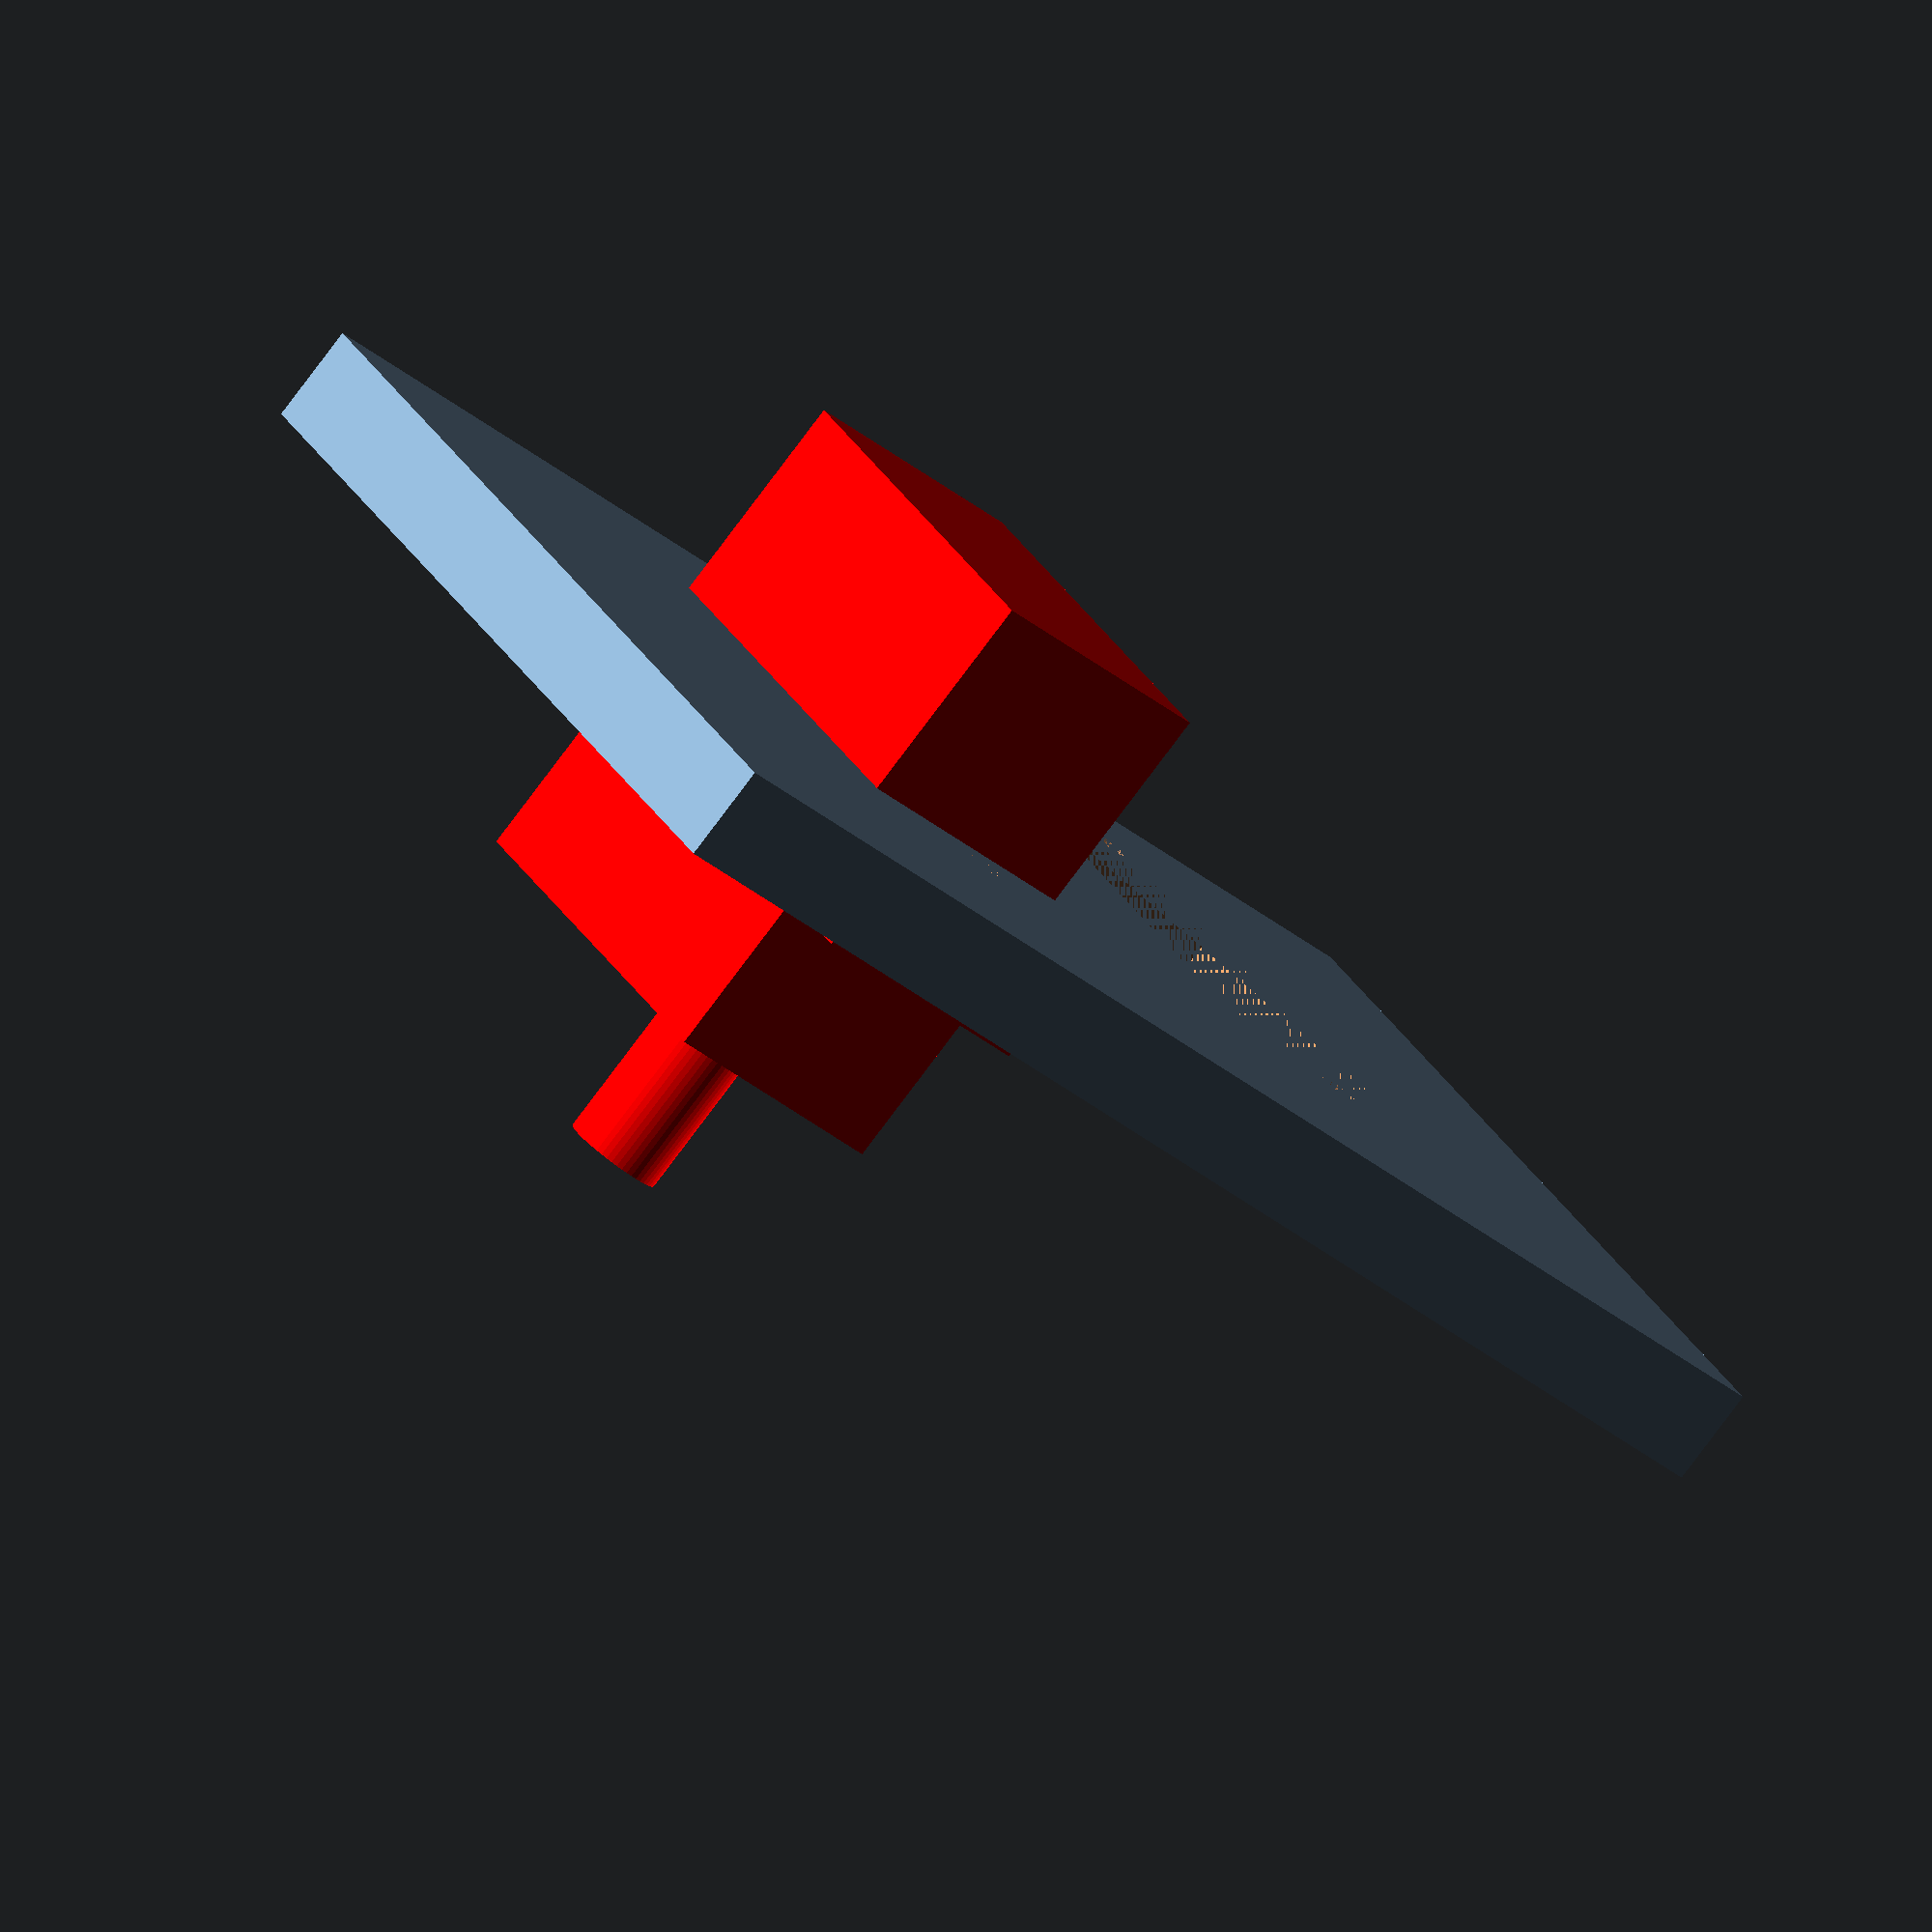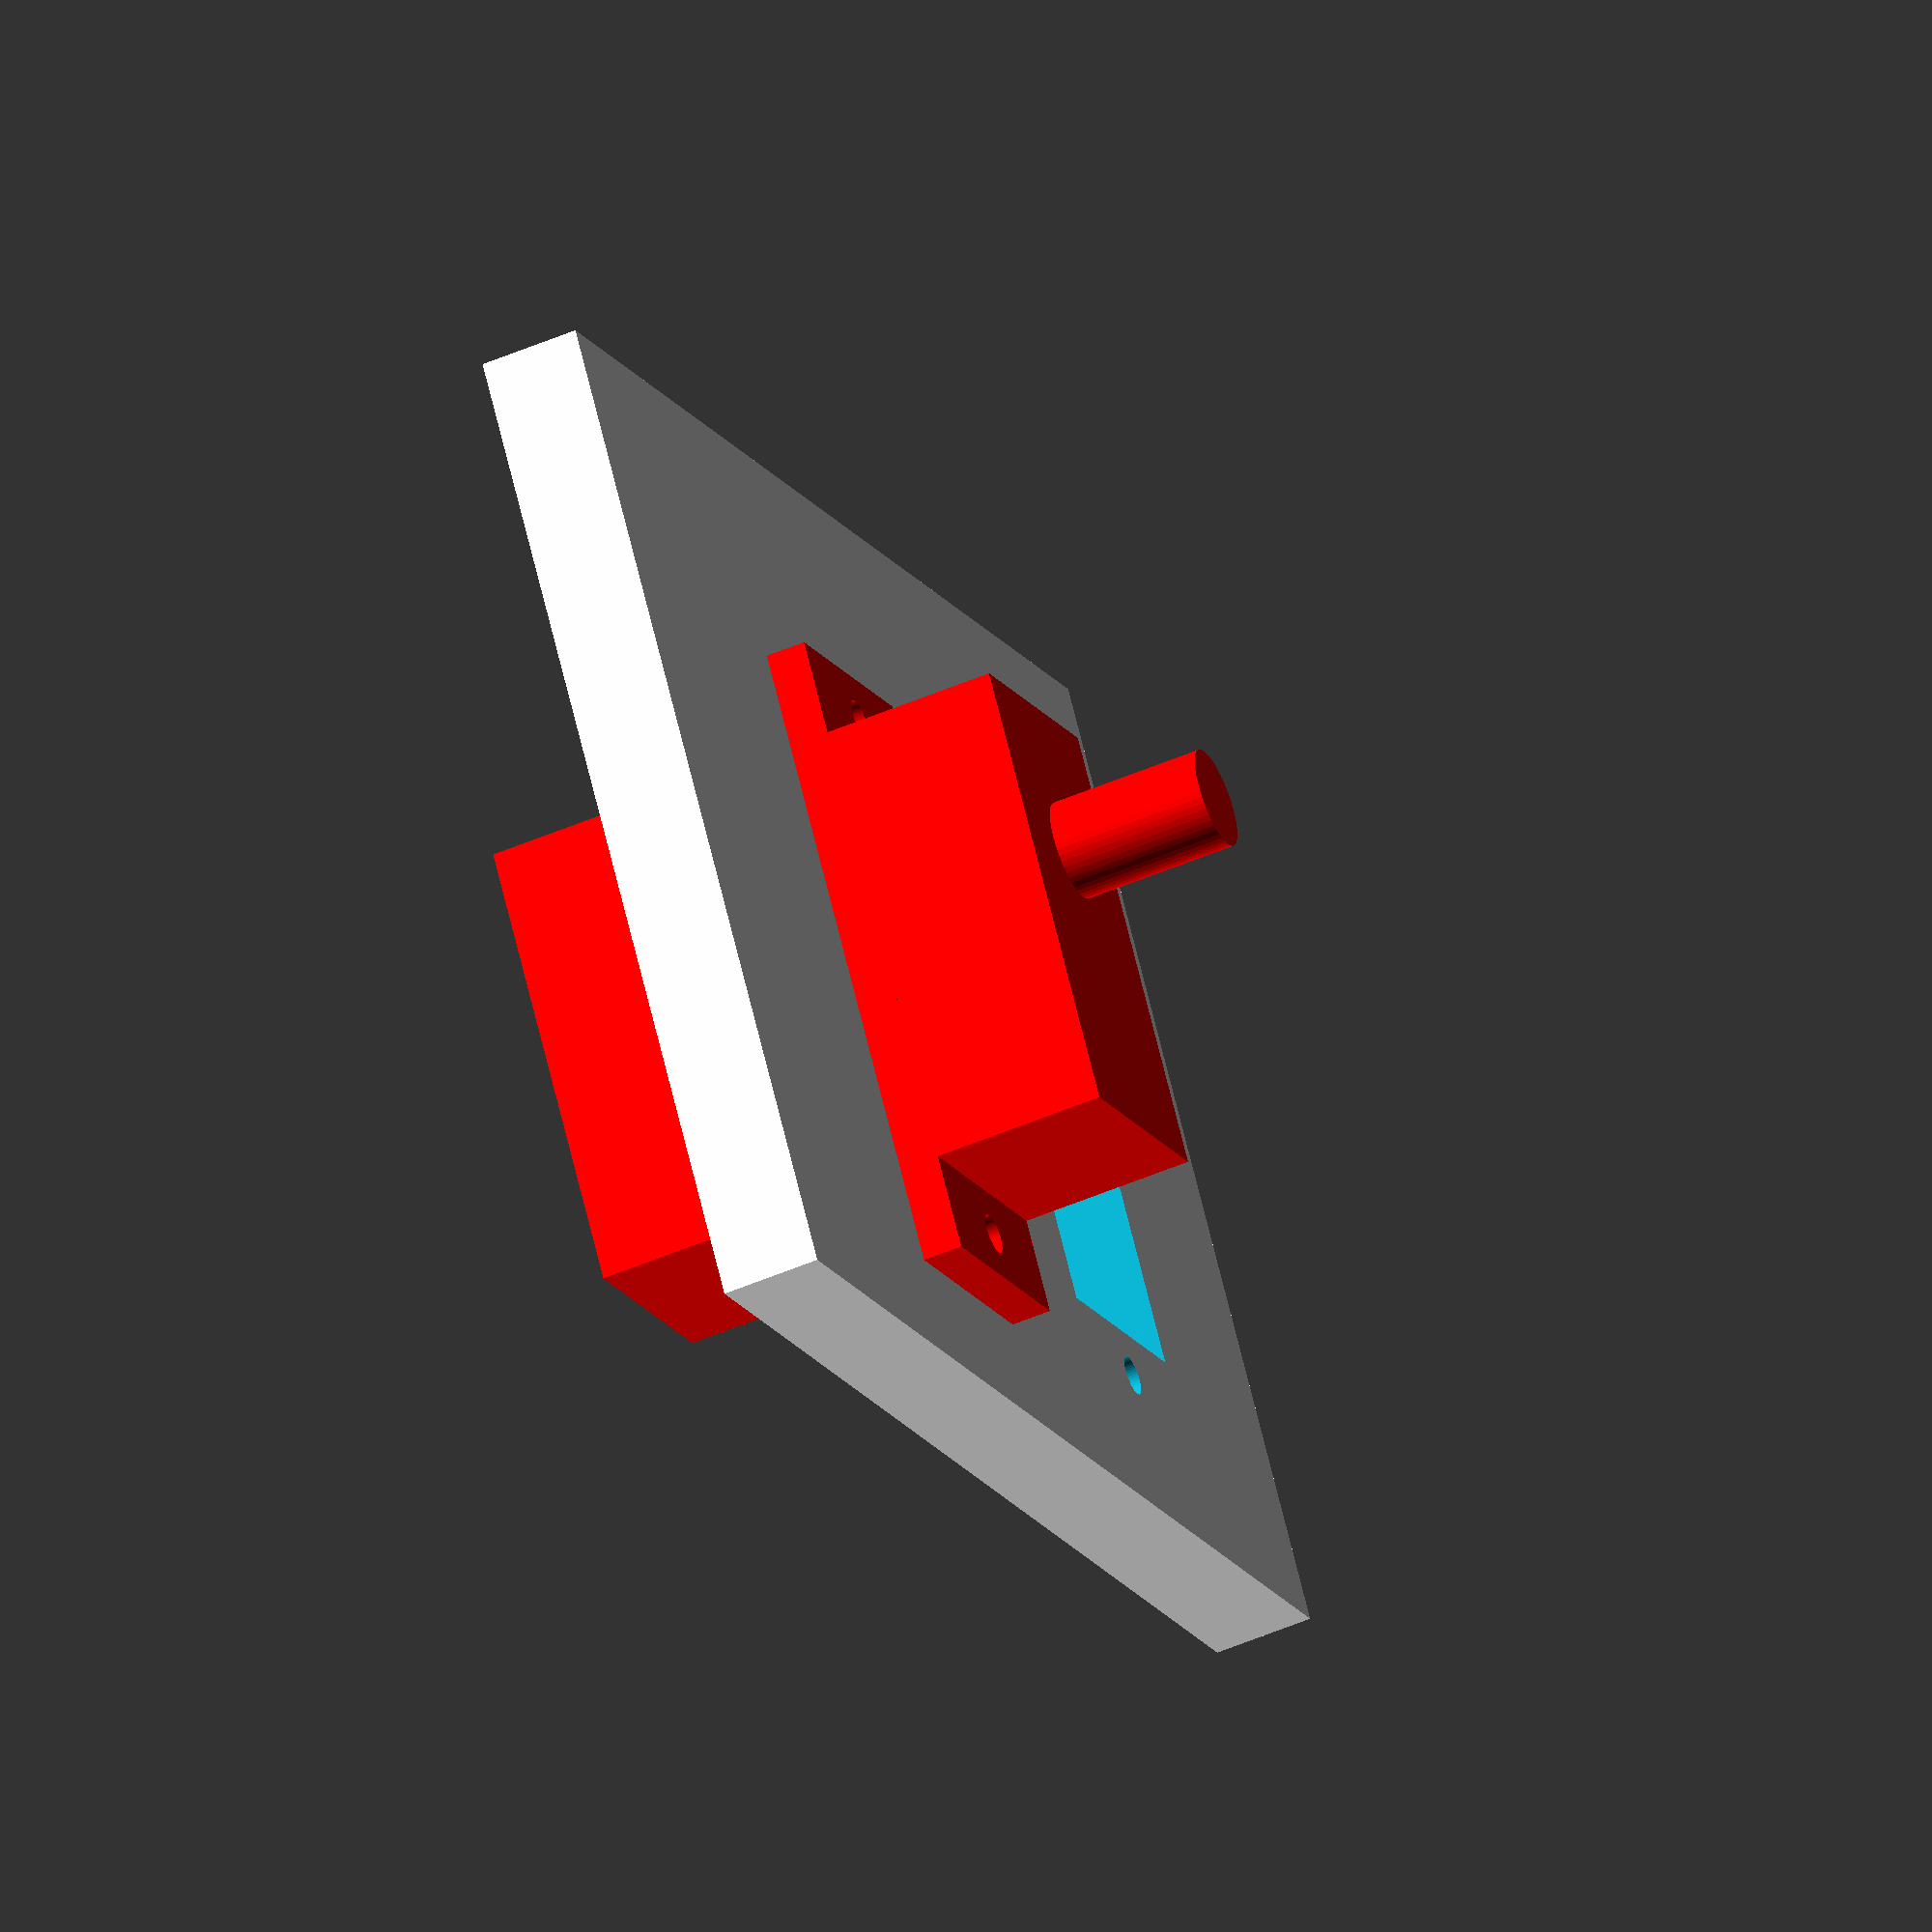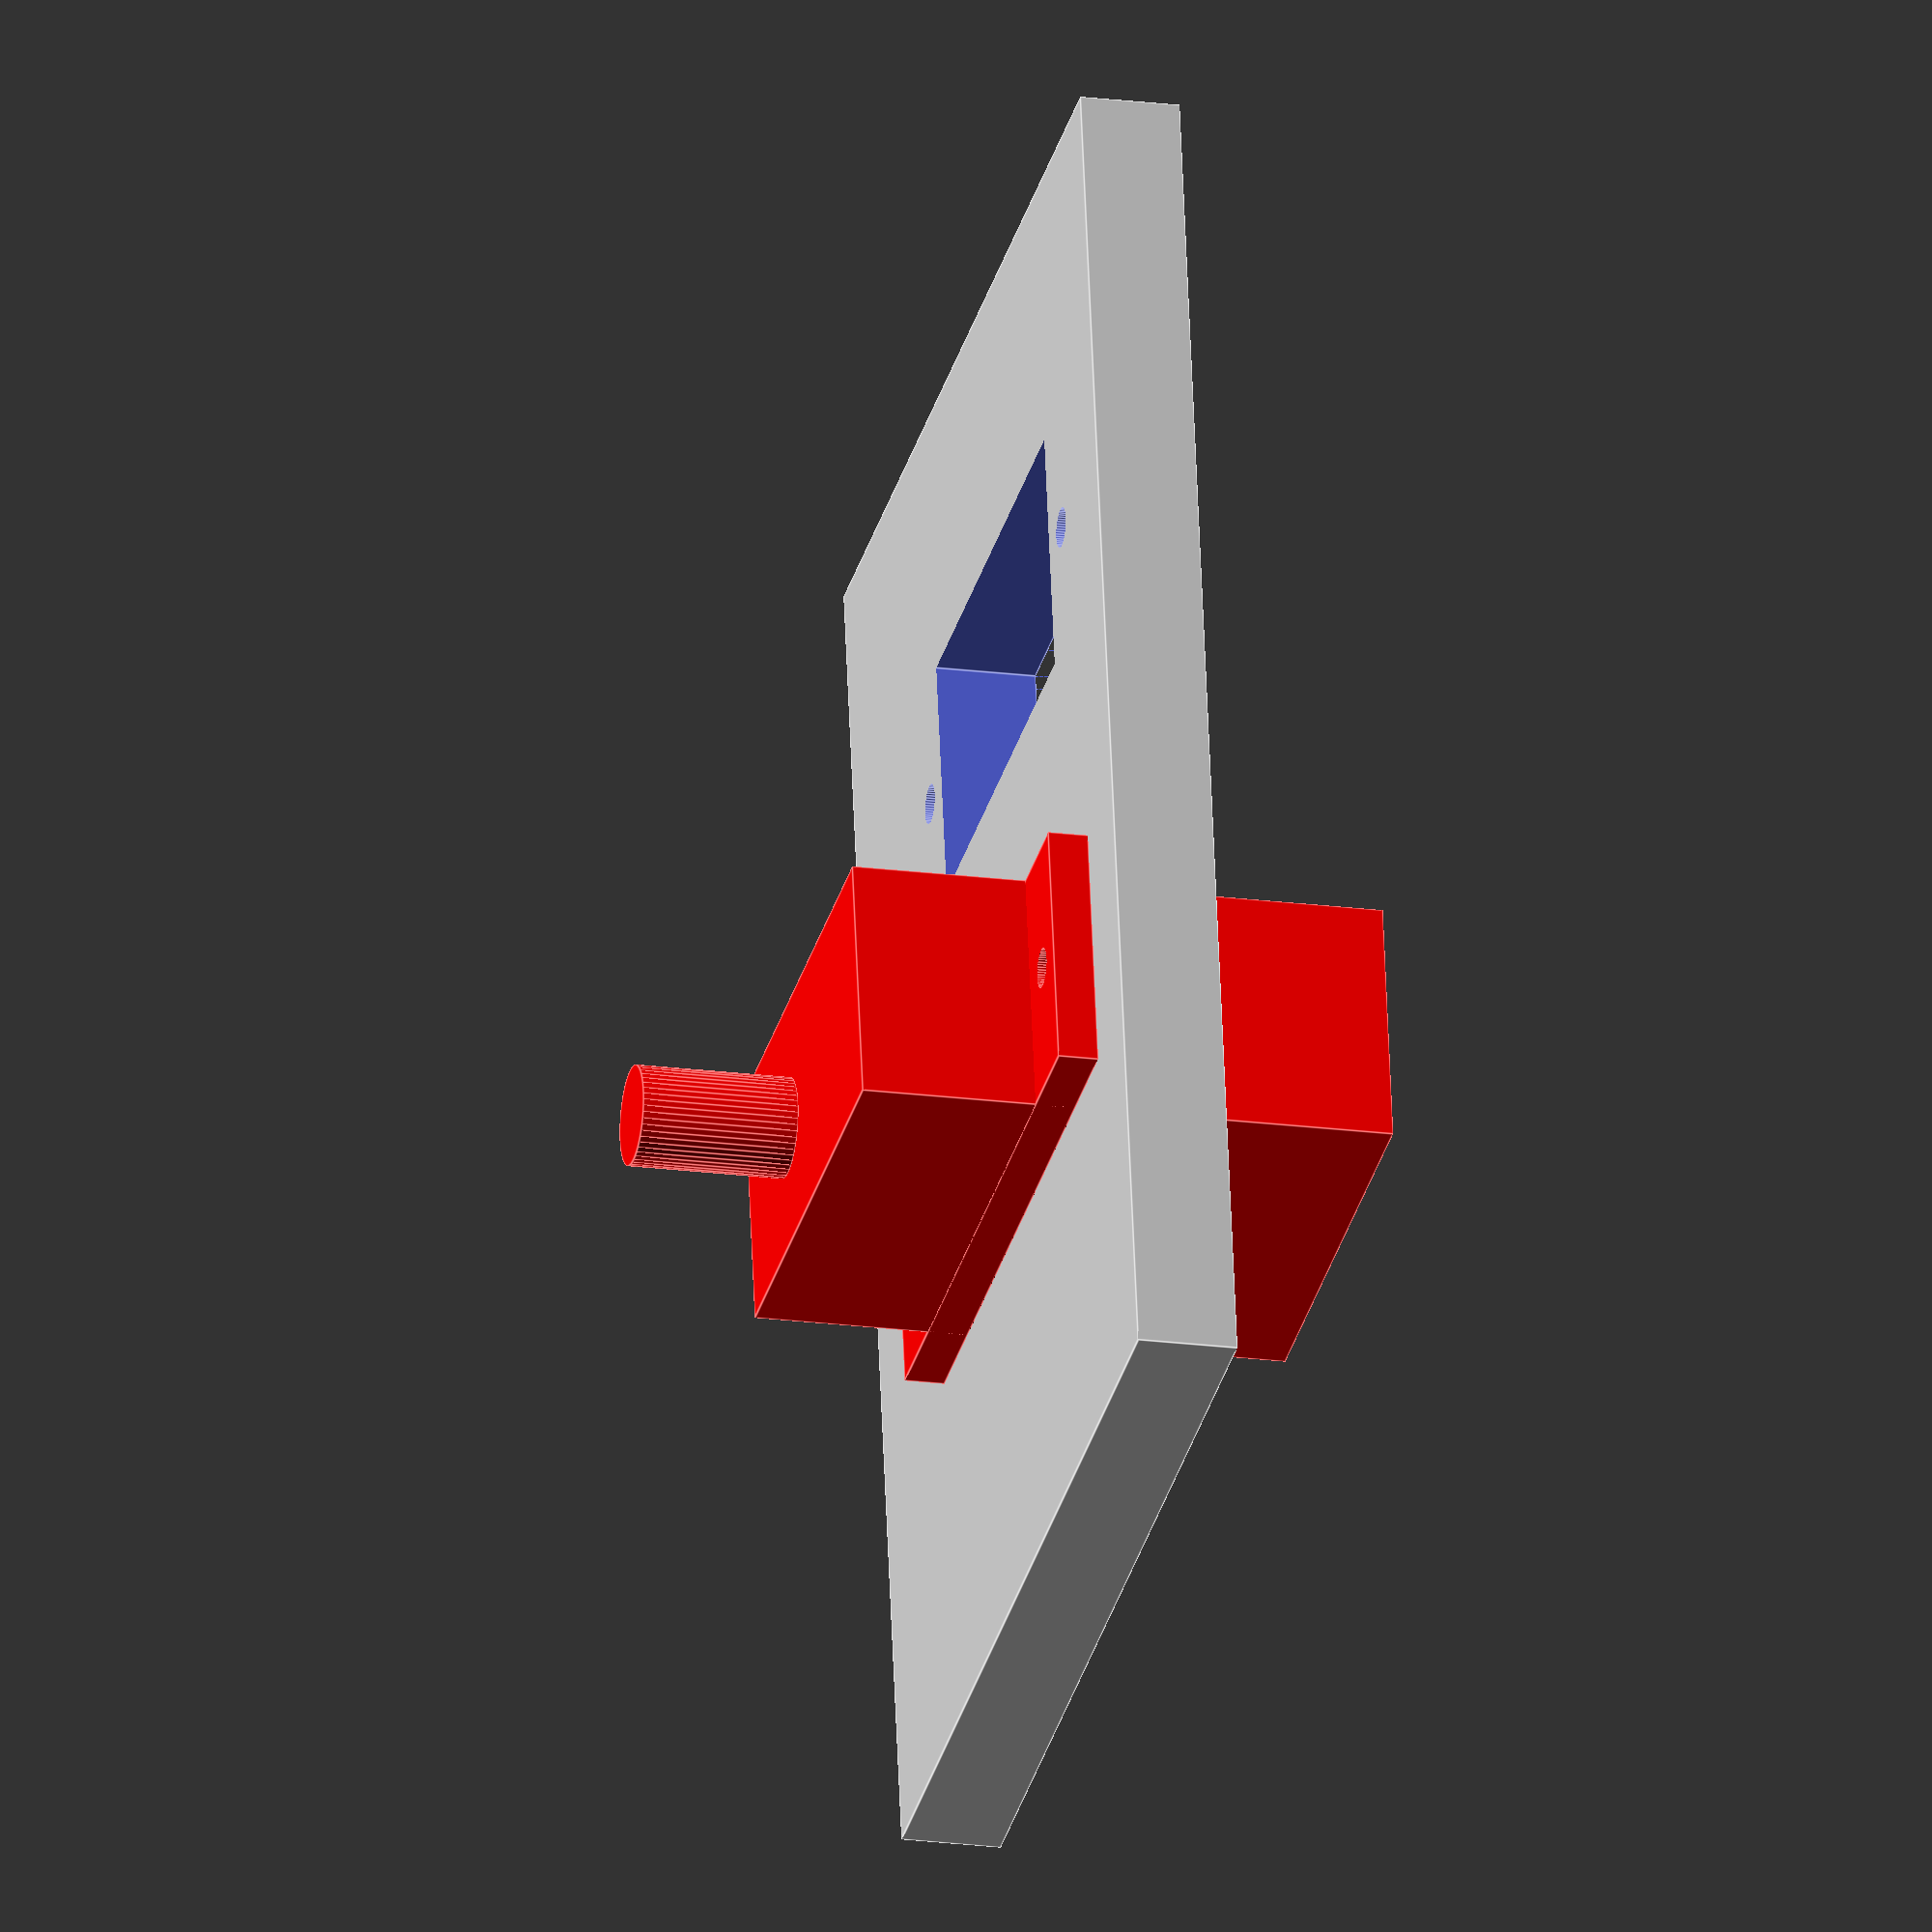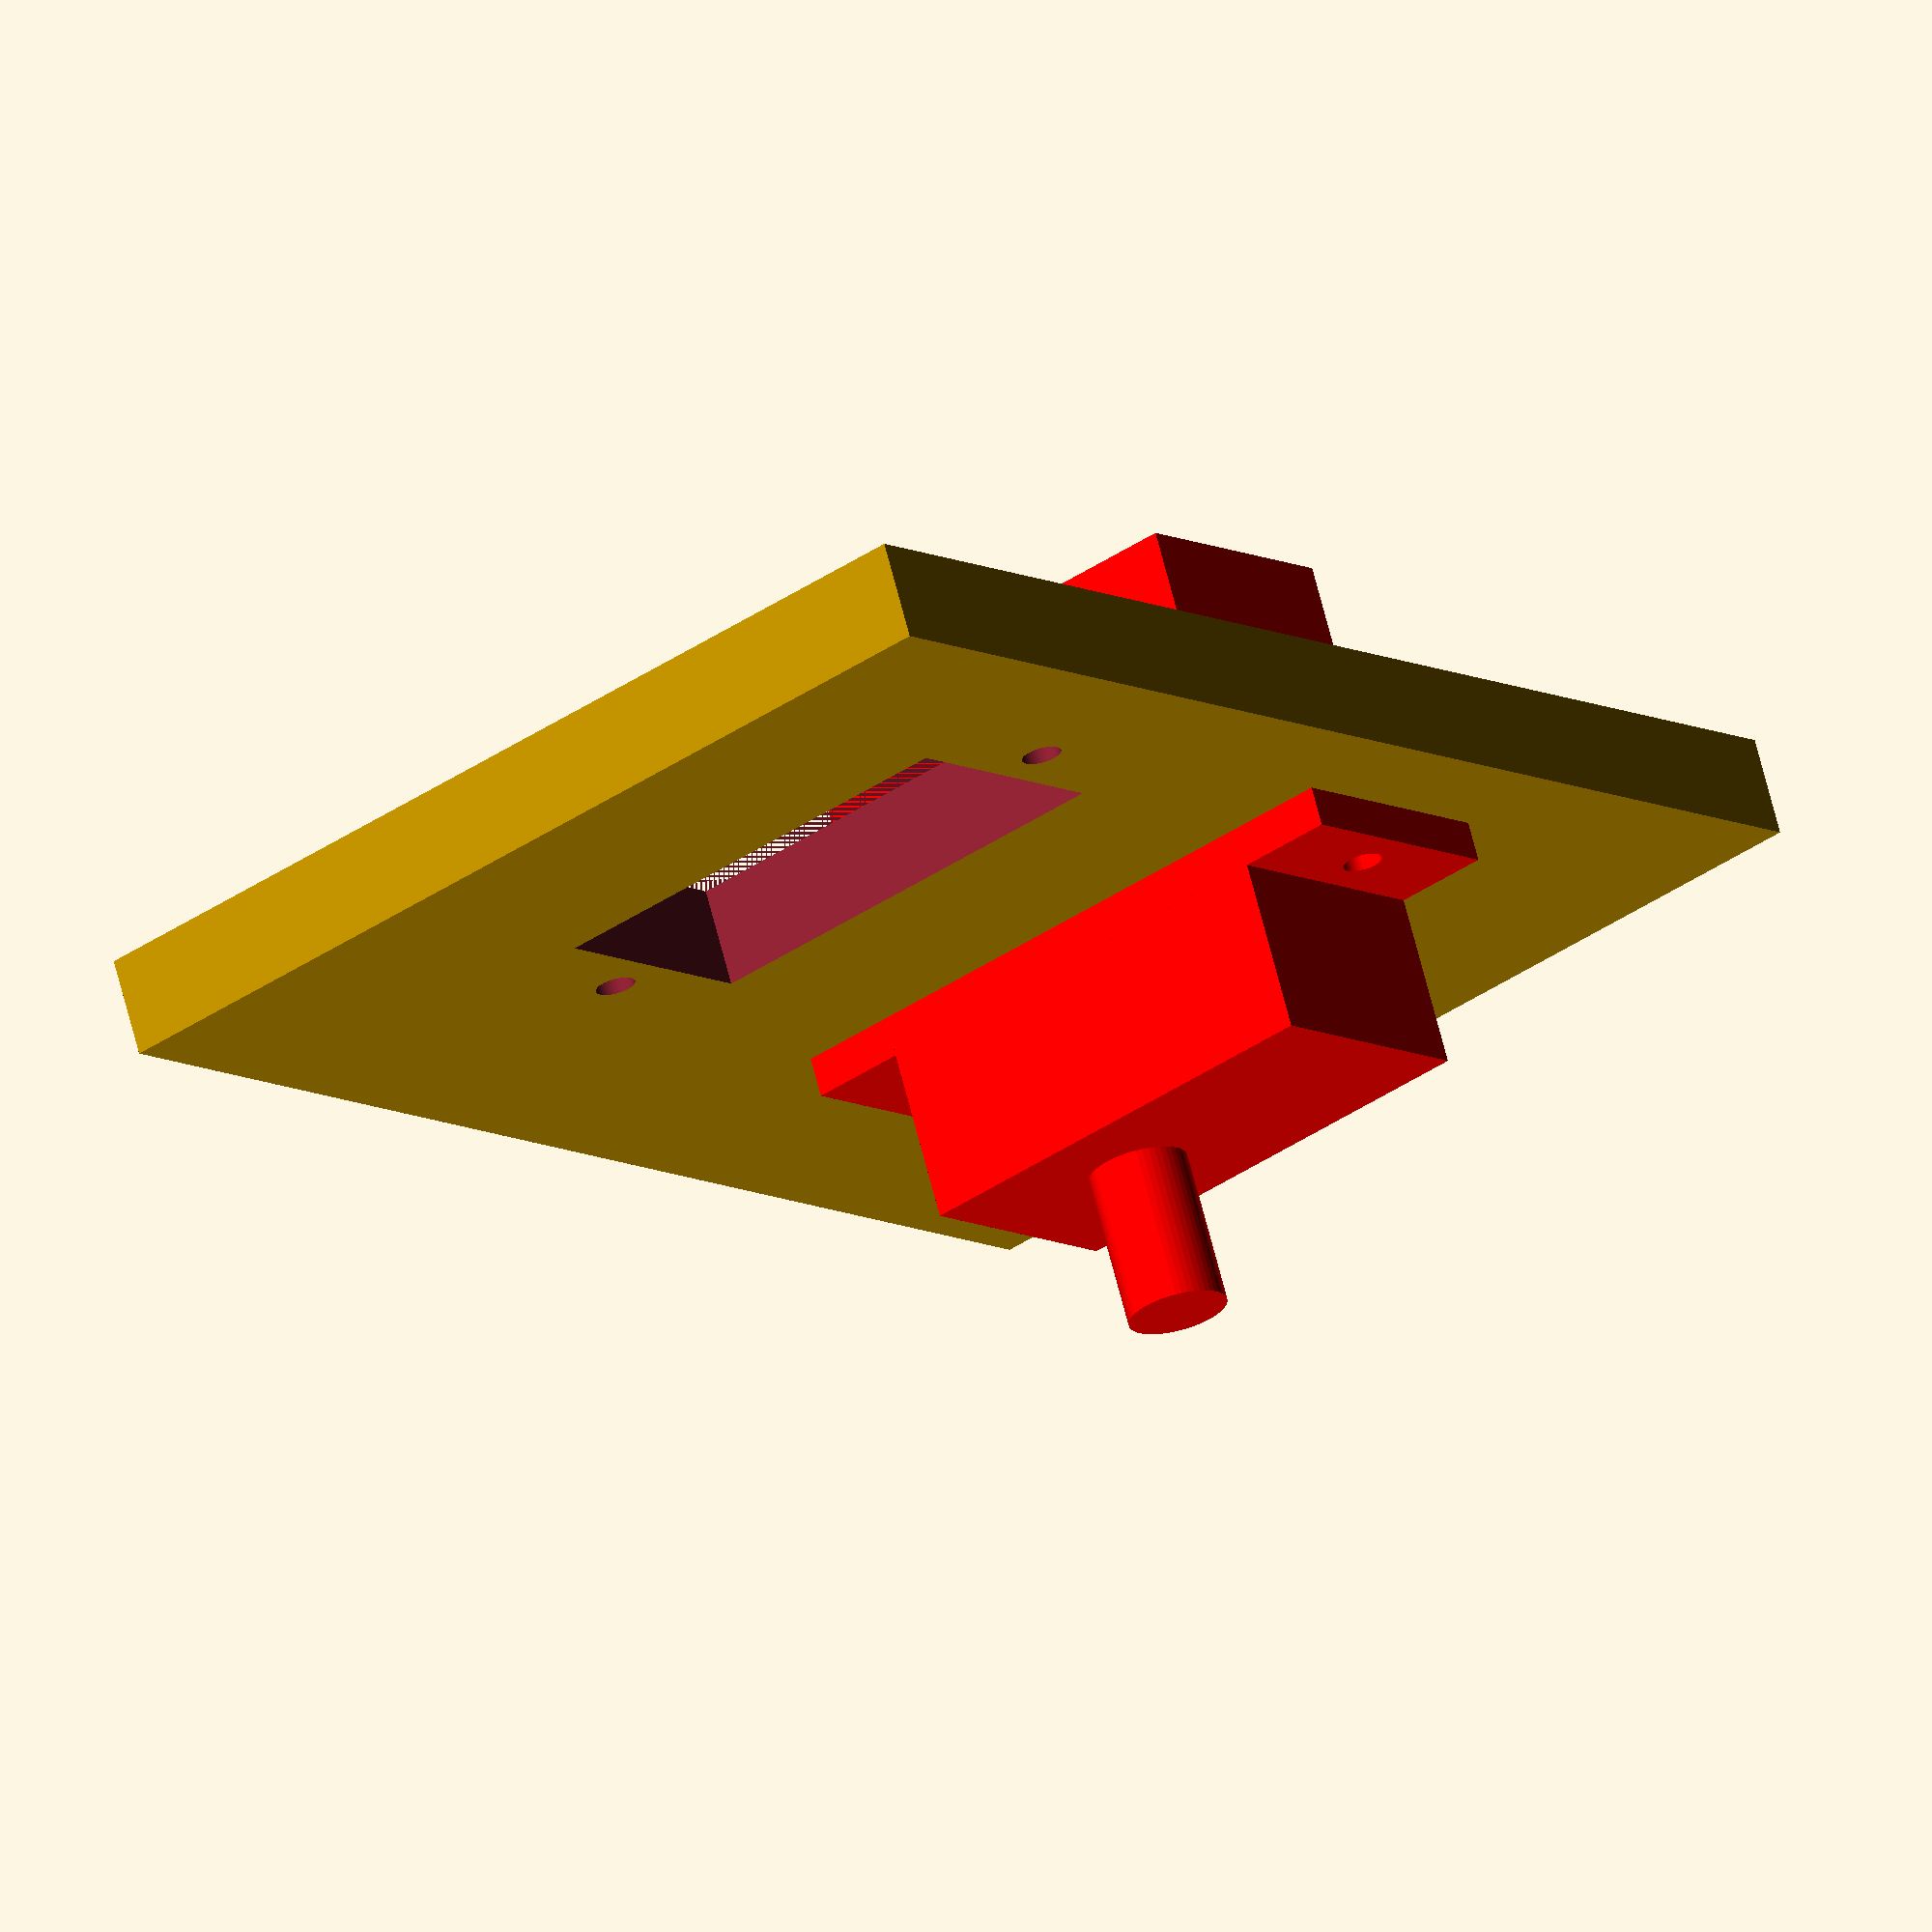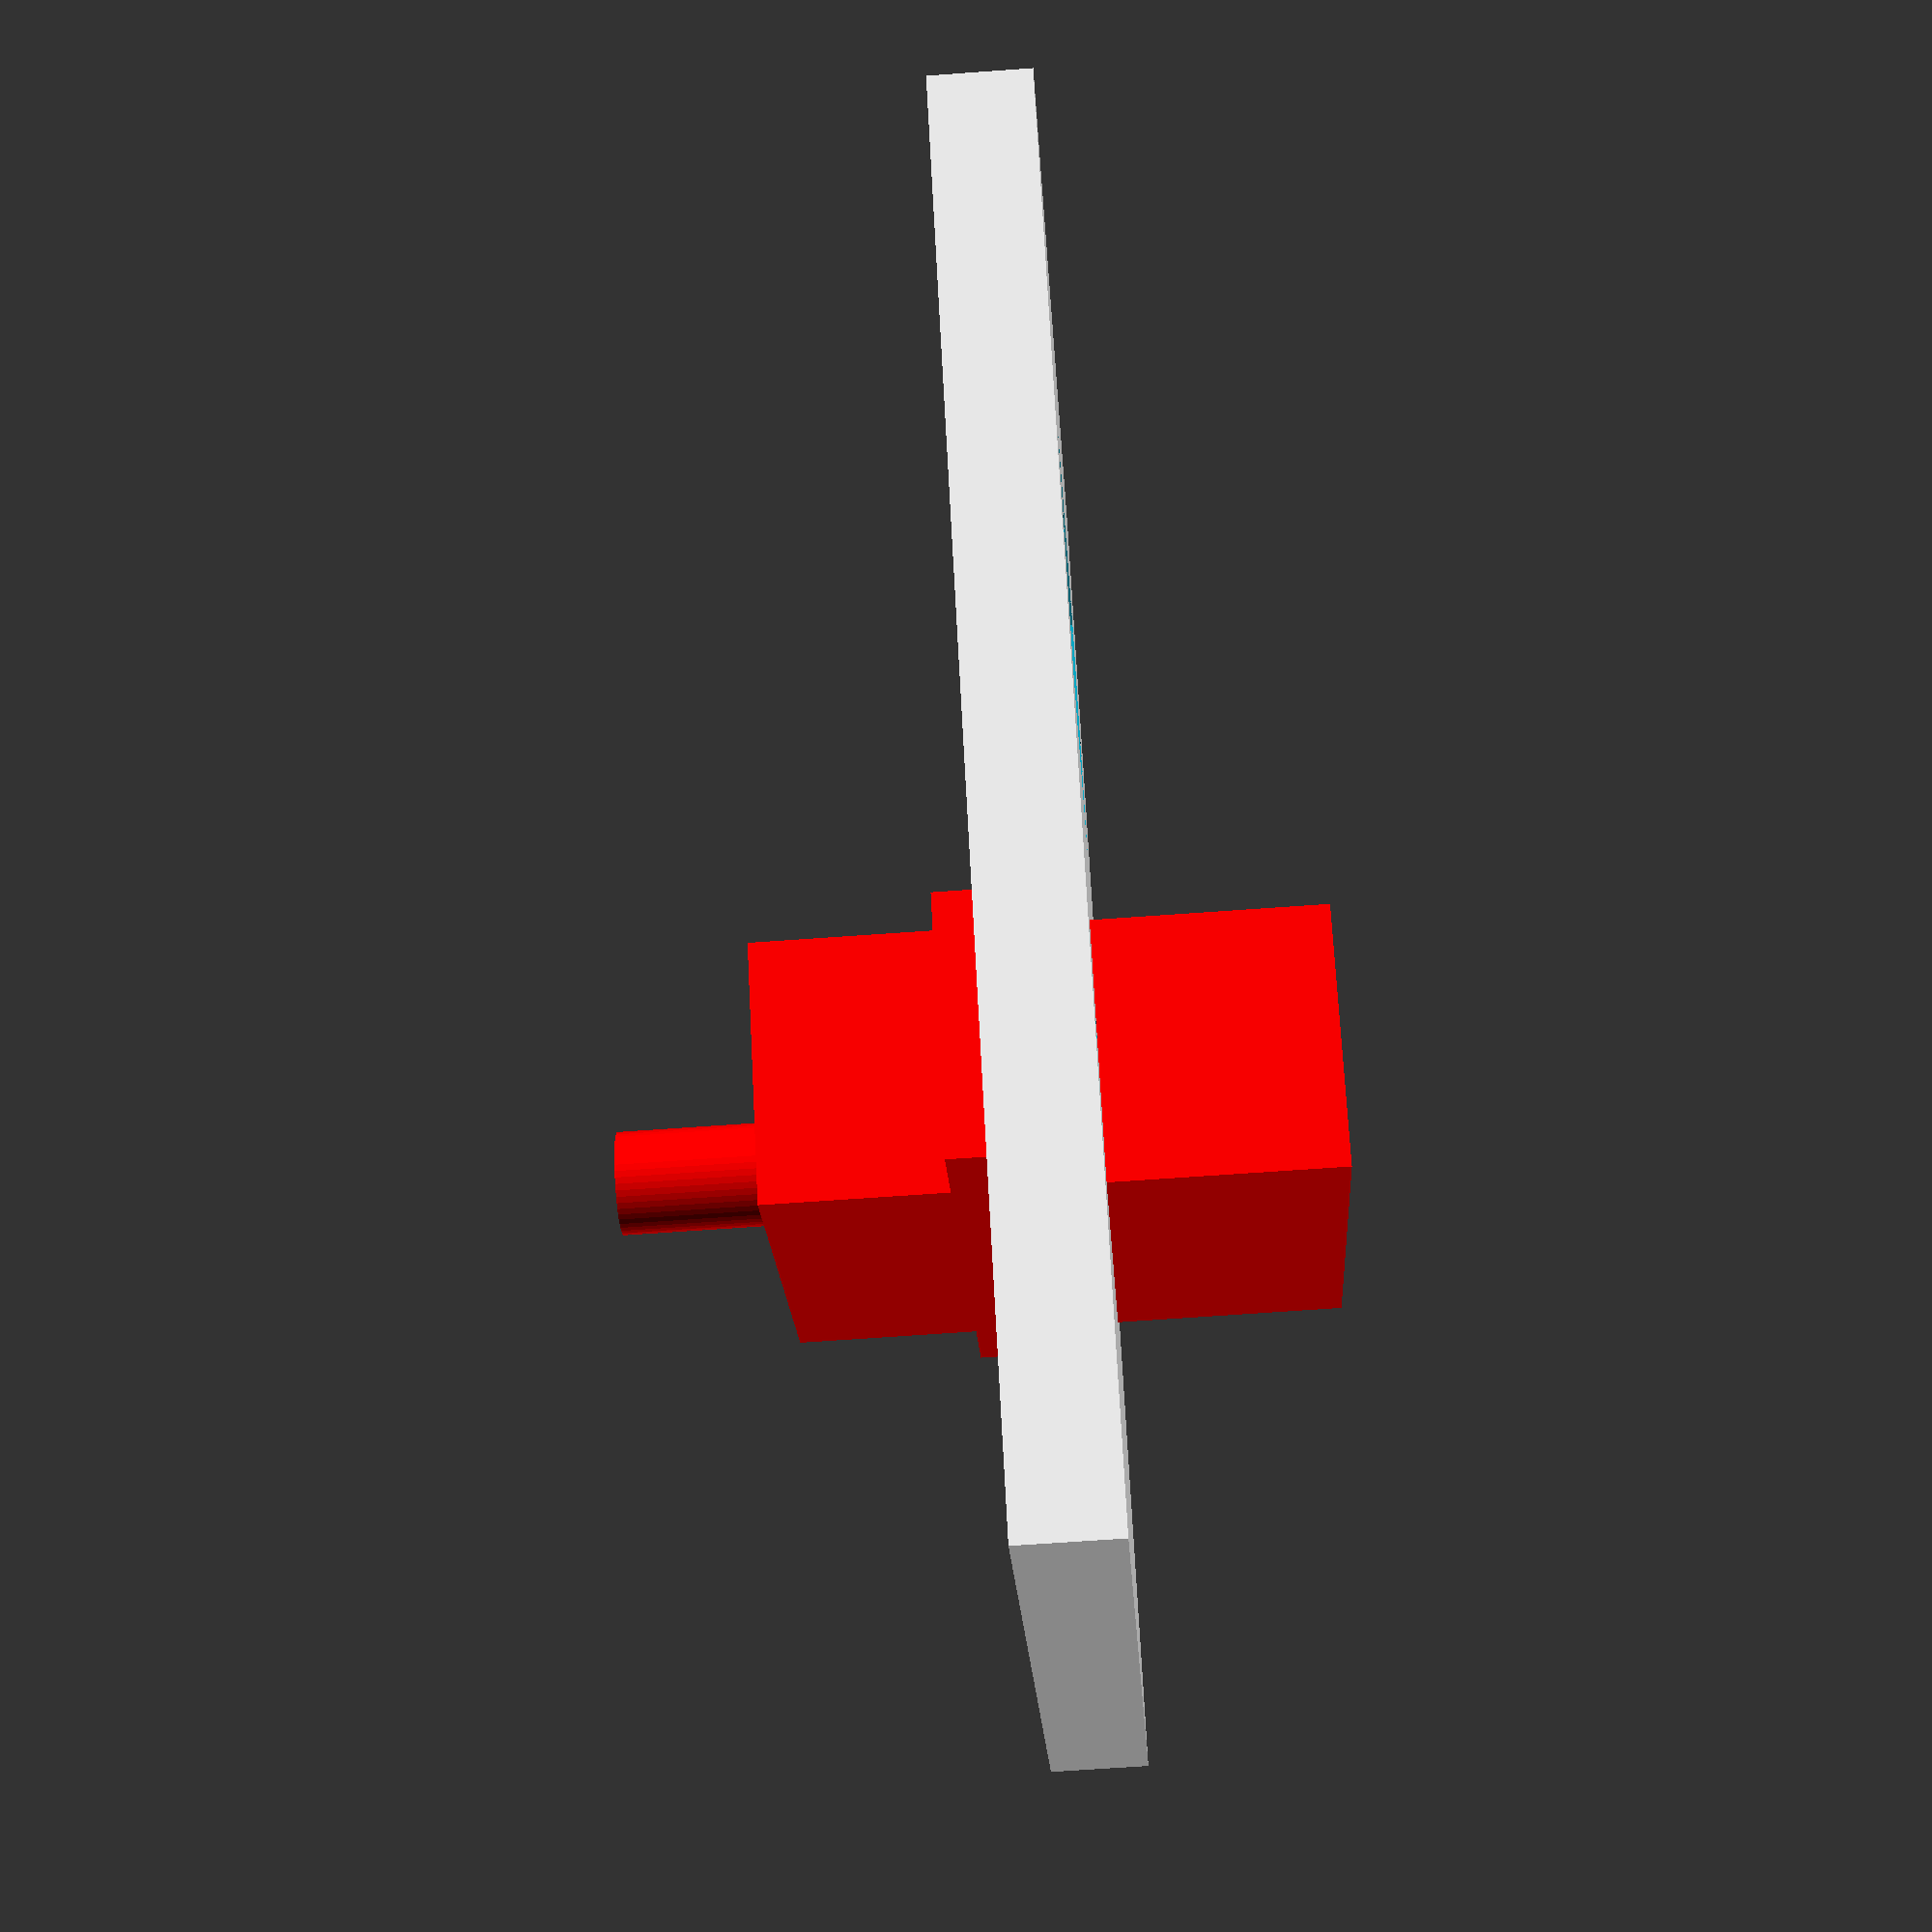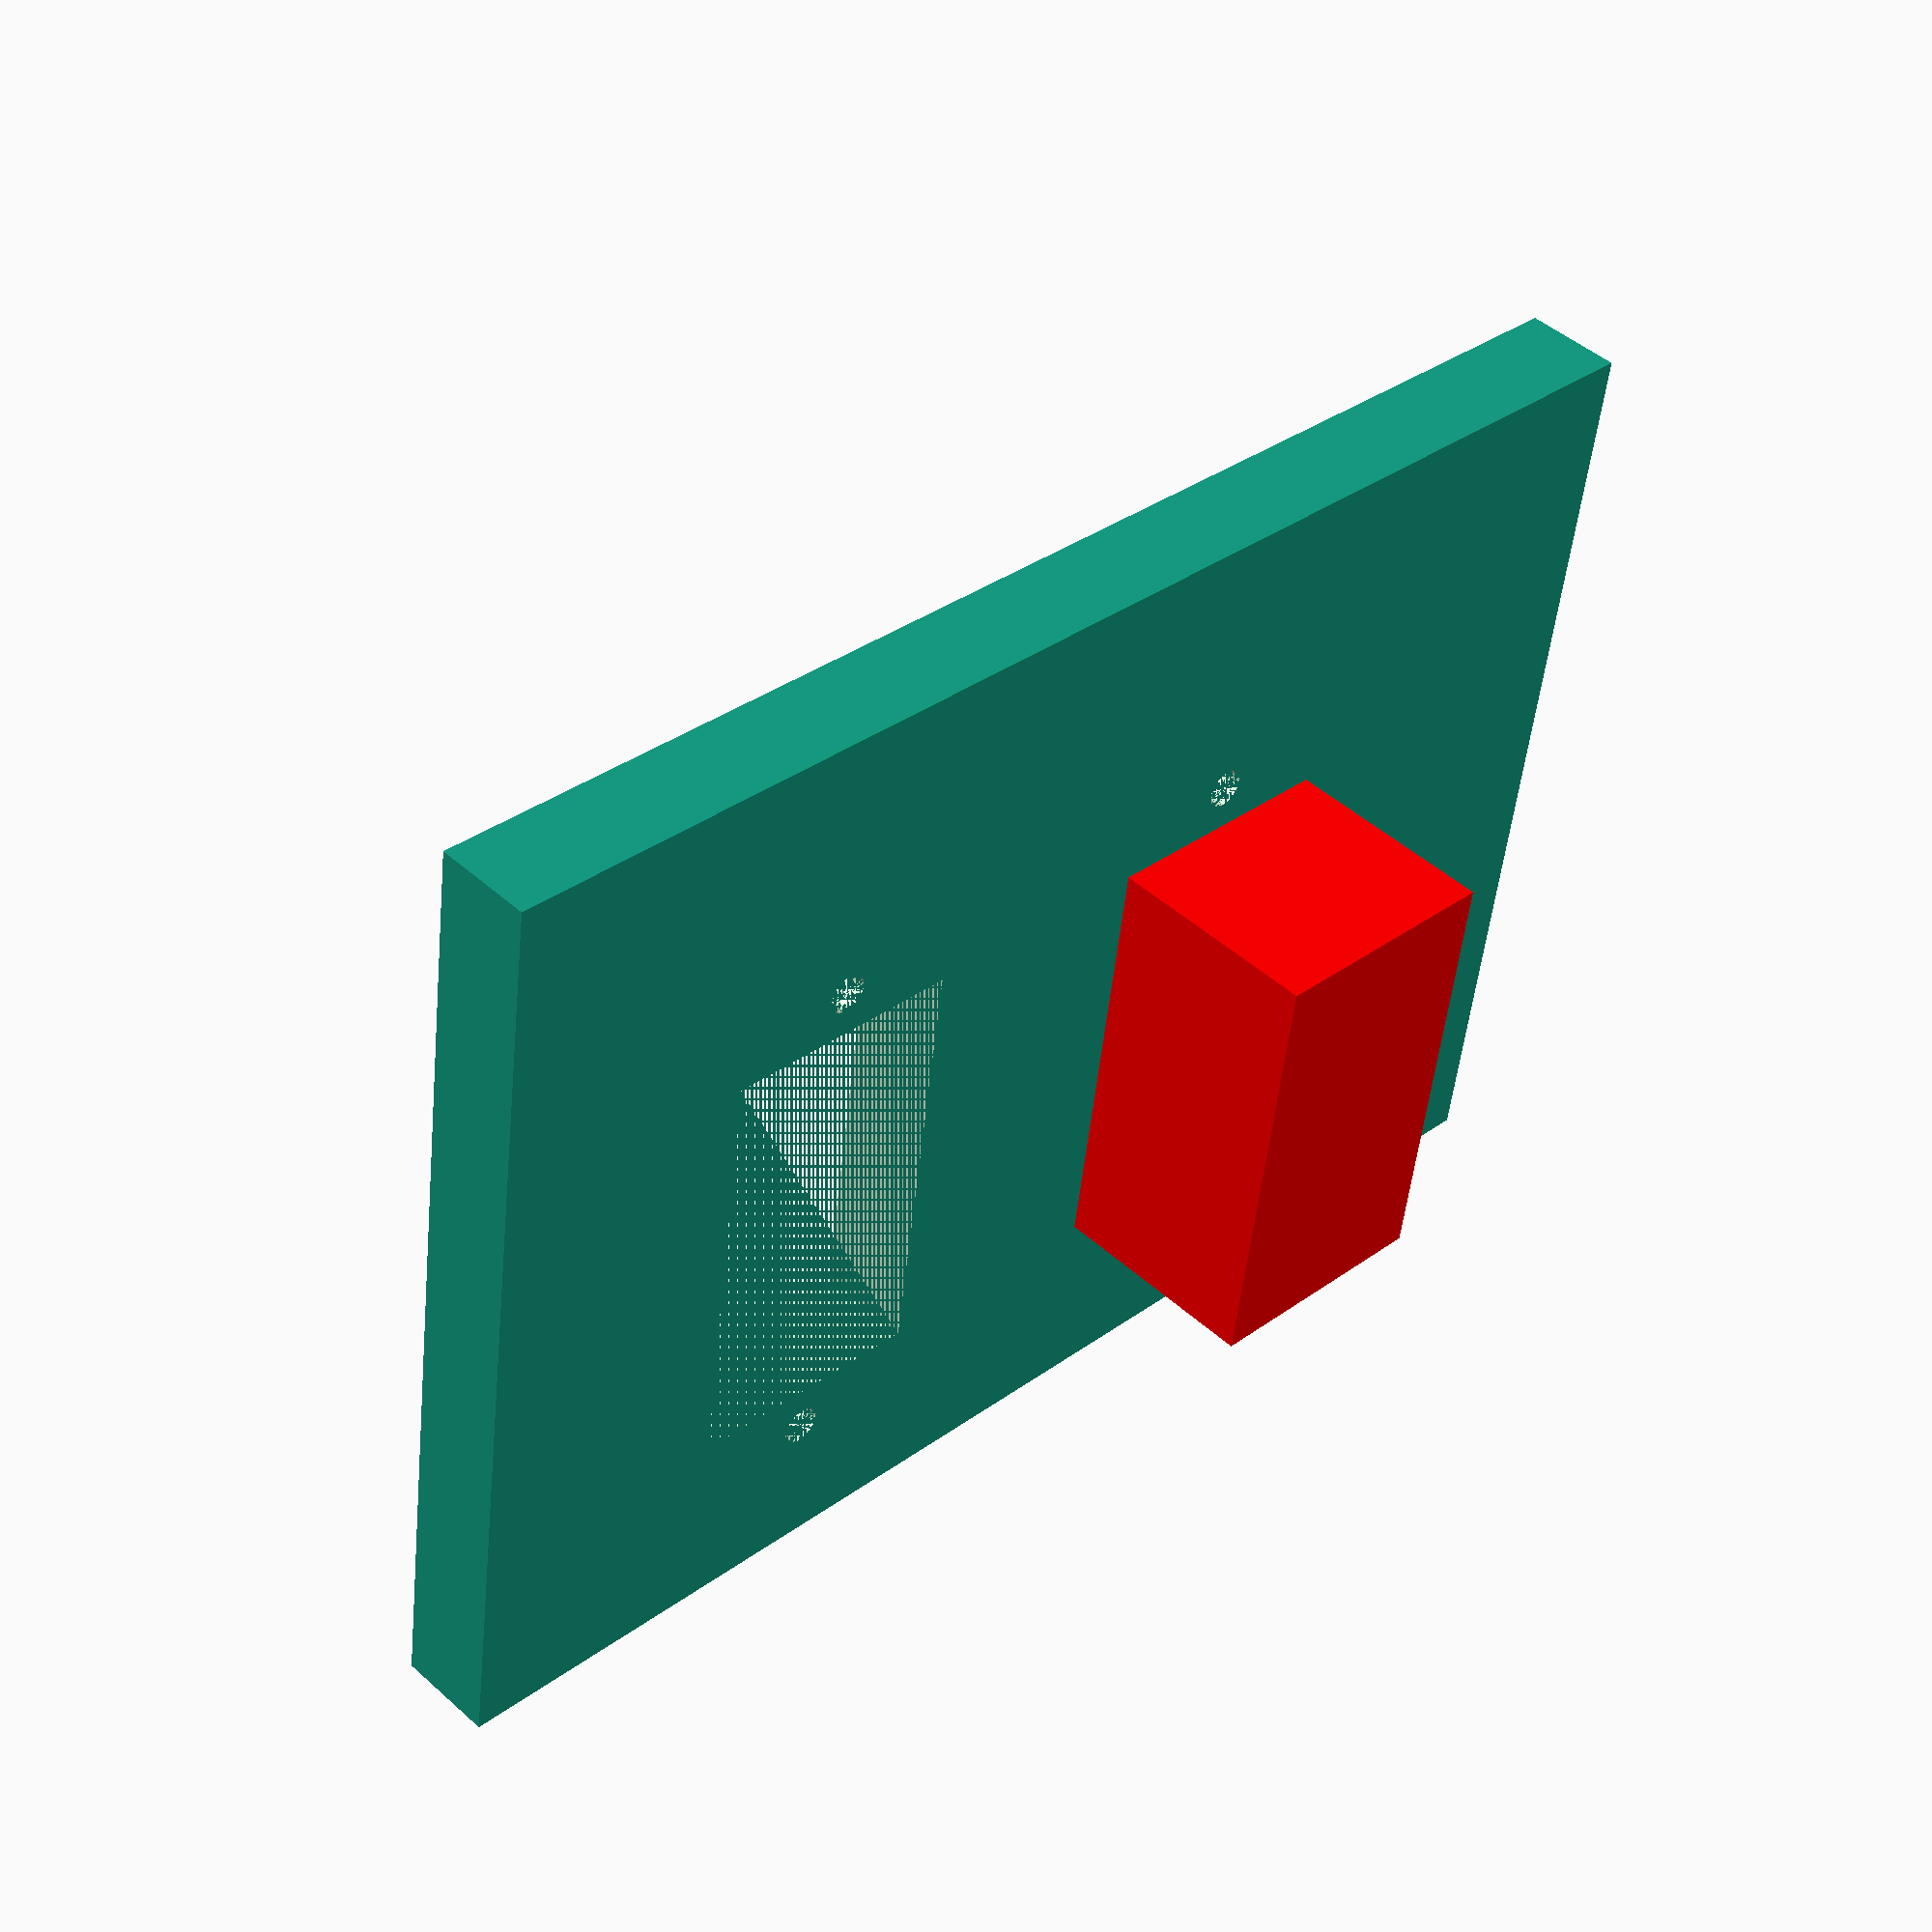
<openscad>
// model of and supporting models for a (micro) servo
// author: Christophe VG <contact@christophe.vg>

$fn = 50;

// examples:
// KY66 SG90 Micro Servo Motor        : 23   x 12.2 x 29   mm
// KY61 MG90S Metal Micro Servo Motor : 22.8 x 12.2 x 28.5 mm
// Tower Pro SG90 Digital             : 23   × 12.2 x 29   mm

// see image drawing dimensions for information
// about measurements a through f to configure the modules

// Tower Pro SG90 Digital
$a = 34.5;
$b = 22.8;
$c = 26.7;
$d = 12.6;
$e = 32.5;
$f = 16.0;

// wings - to check
$wt = 2.0;         // thinkness
$wd = 2.0;         // diameter of screw holes
$wc = ($e - $b)/4; // distance from wing border (for now centered in wing)

// spline - to check
$sd = 5.0;         // diameter
$sc = 15.0;        // distance from side

function servo_top() = $a;

// servo - the 3d model of the servo
// centered around vertical axis through middle of spline and leveled around the mounting wings
// be default top-mounted, bottom-mounted via "bottom" parameter/flag
module servo(mounted=true,bottom=false) {
  translate([-$d/2, -$sc, (mounted ? -$f + (bottom ? -$wt : 0) : 0) ]) {
    // main body
    cube( [$d, $b, $c] );
    // wings
    translate([0, -($e - $b)/2, $f]) {
      difference() {
        cube( [$d, $e, $wt] );
        // screw holes
        translate([$d/2, $wc, 0])    { cylinder( $a - $c, d=$wd ); }
        translate([$d/2, $e-$wc, 0]) { cylinder( $a - $c, d=$wd ); } 
      }
    }
    // spline
    translate([$d/2, $sc, $c ]) {
      cylinder($a - $c, d=$sd);
    }
  }
}

// servo_mount - the cutout that can hold the servo
// centered around vertical axis through middle of spline
module servo_mount(t=$a) {
  translate([-$d/2, -$sc, 0]) {
    // main body
    cube( [$d, $b, t] );
    // screw holes
    translate([0, -($e - $b)/2, 0]) {
      translate([$d/2, $wc, 0])    { cylinder( t, d=$wd ); }
      translate([$d/2, $e-$wc, 0]) { cylinder( t, d=$wd ); } 
    }
  }
}

module demo() {
  difference() {
    cube([ 70, 50, 5 ] );
    translate([25, 25, 0]) { servo_mount(t=10); }
    translate([50, 25, 0]) { servo_mount(t=10); }
  }
  translate([25, 25, 5]) { color("red") { servo(); } }
}

$vpt = [ 34.08, 24.46, 2.75 ];
$vpr = [ 67.60, 0.00, 40.40 ];
demo();

</openscad>
<views>
elev=261.3 azim=30.3 roll=36.9 proj=o view=wireframe
elev=232.6 azim=145.5 roll=245.3 proj=o view=solid
elev=20.0 azim=260.1 roll=76.4 proj=o view=edges
elev=111.3 azim=51.1 roll=194.4 proj=o view=wireframe
elev=245.2 azim=135.0 roll=85.8 proj=p view=wireframe
elev=134.7 azim=172.1 roll=44.0 proj=p view=wireframe
</views>
